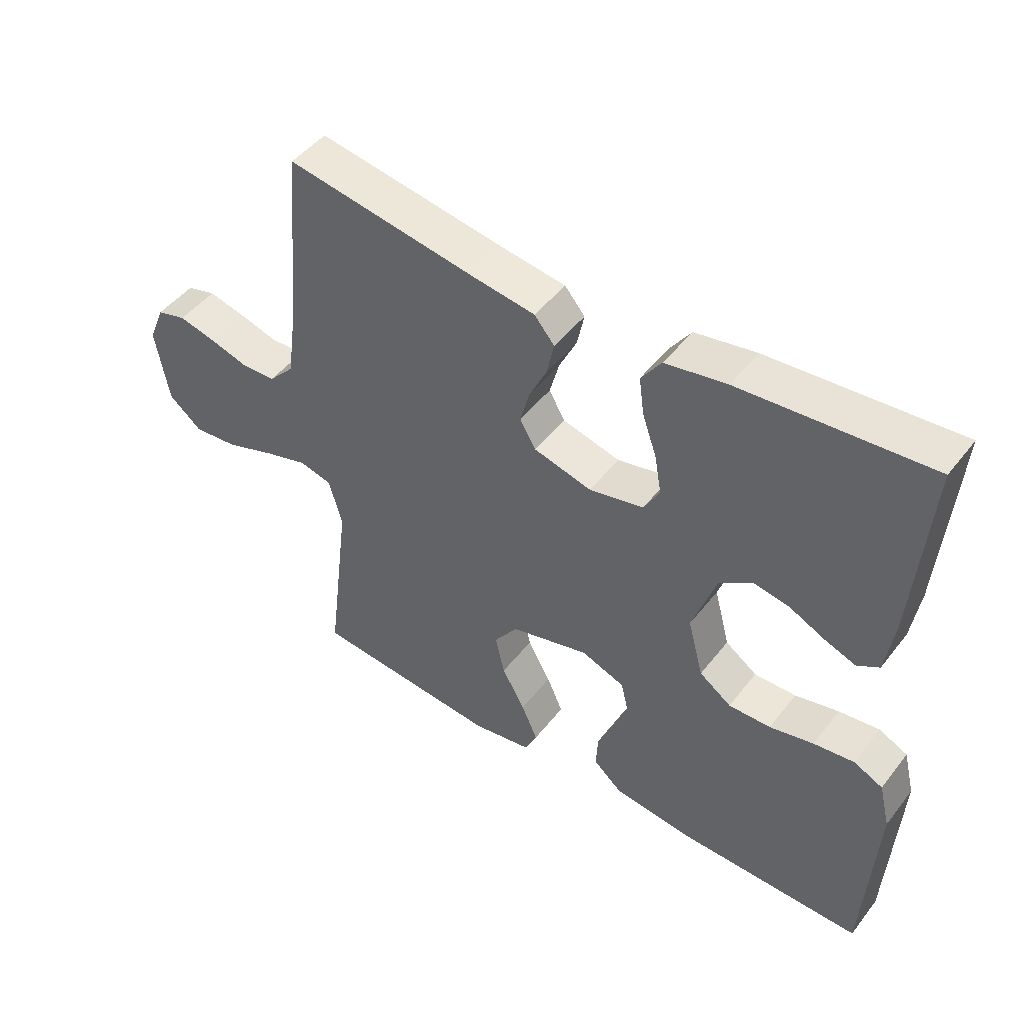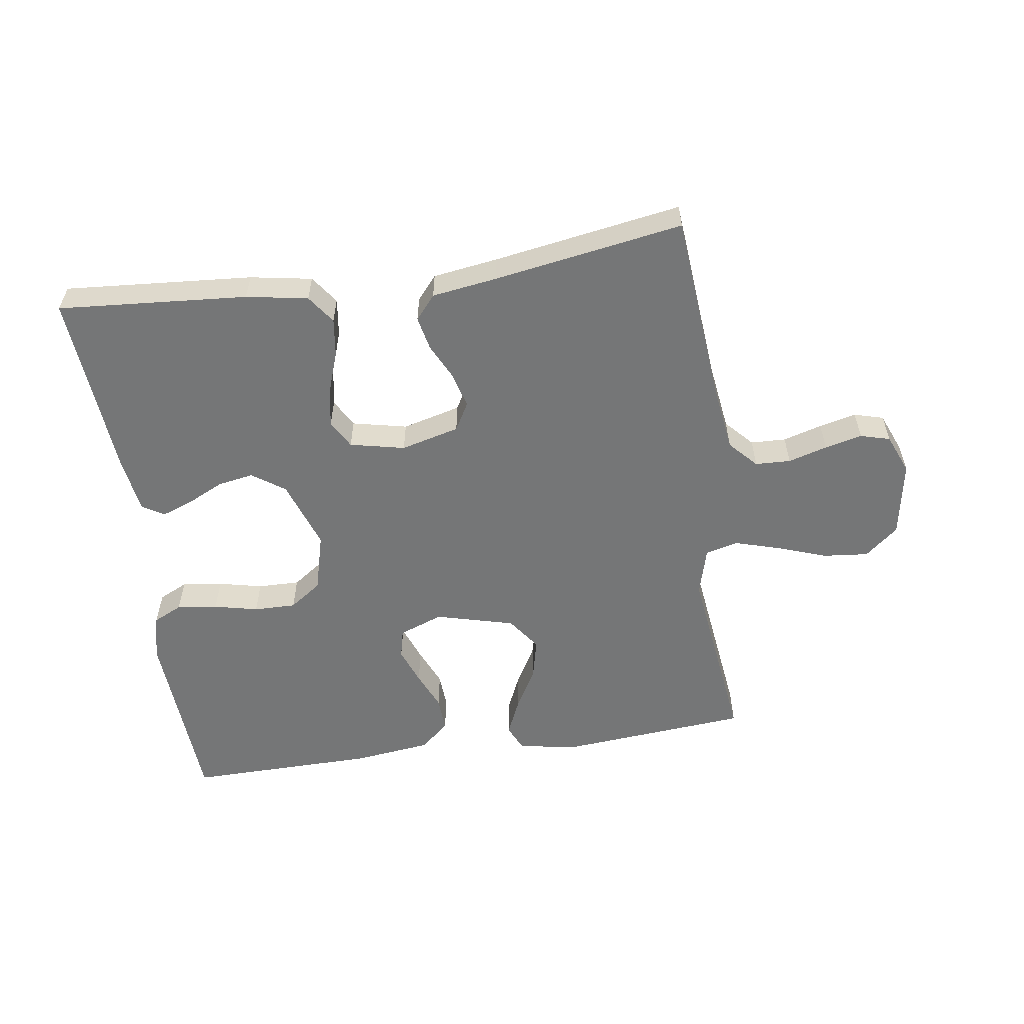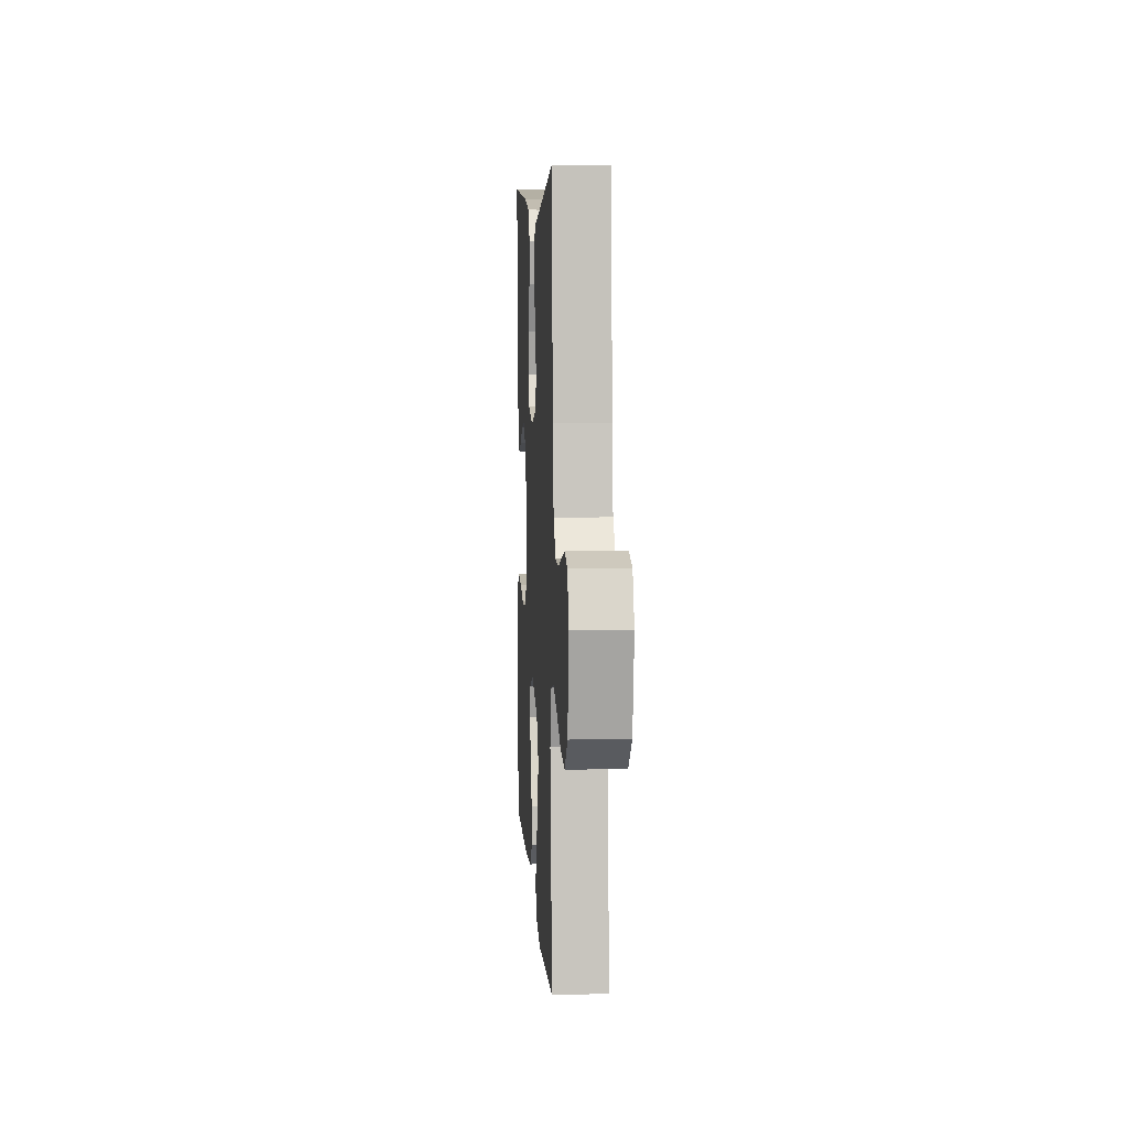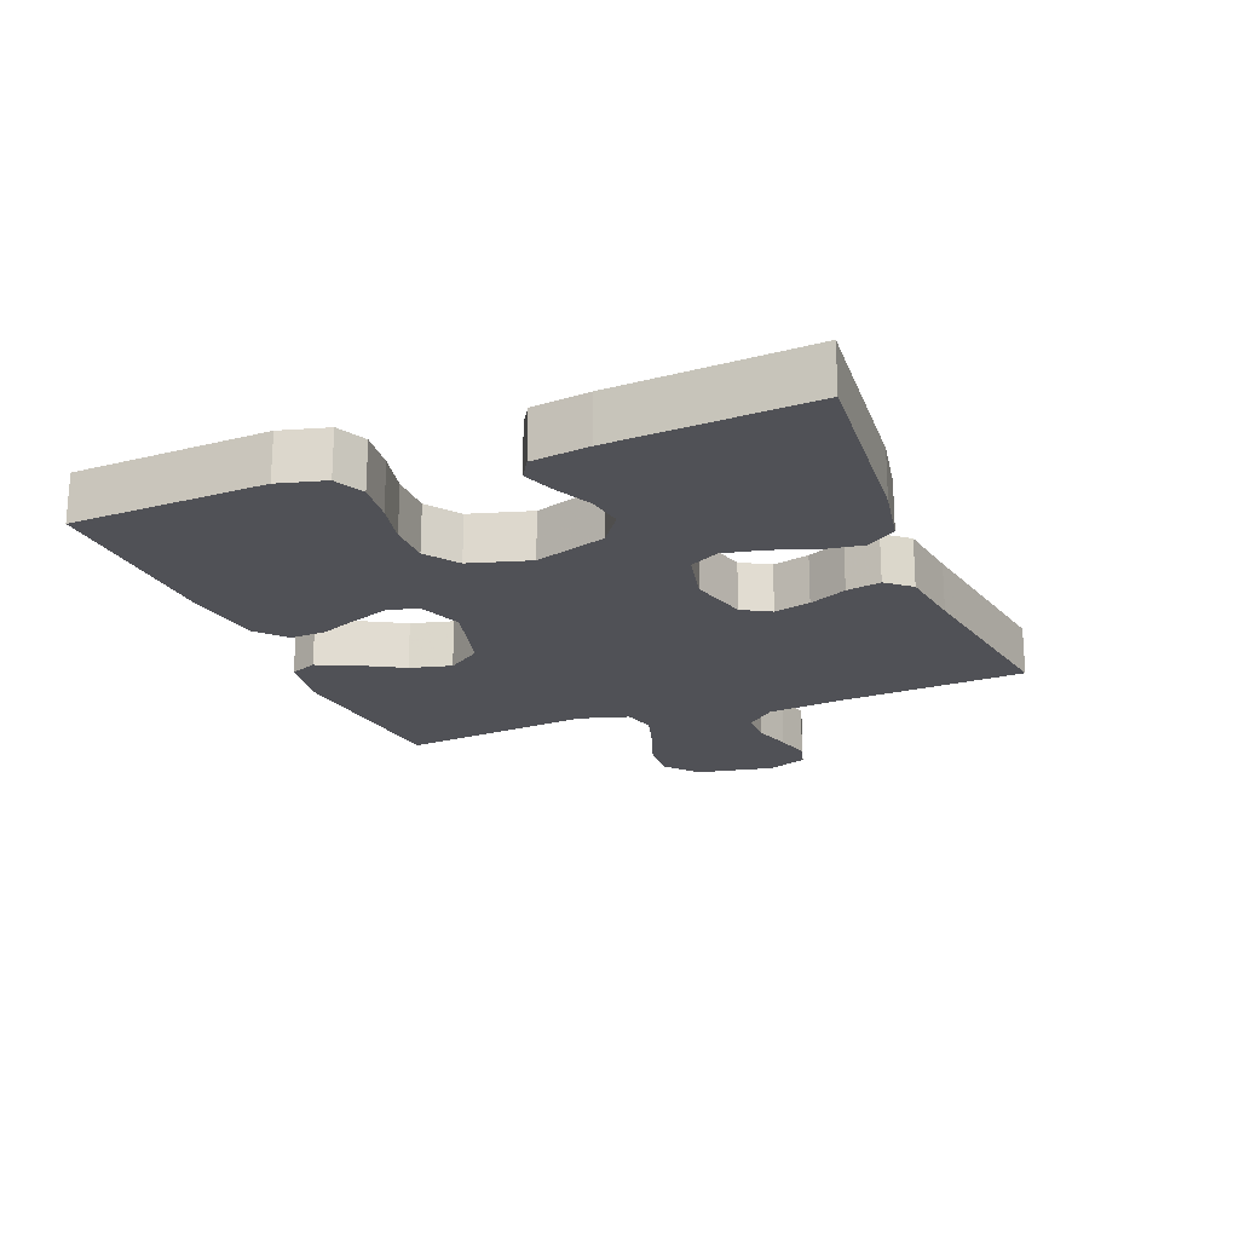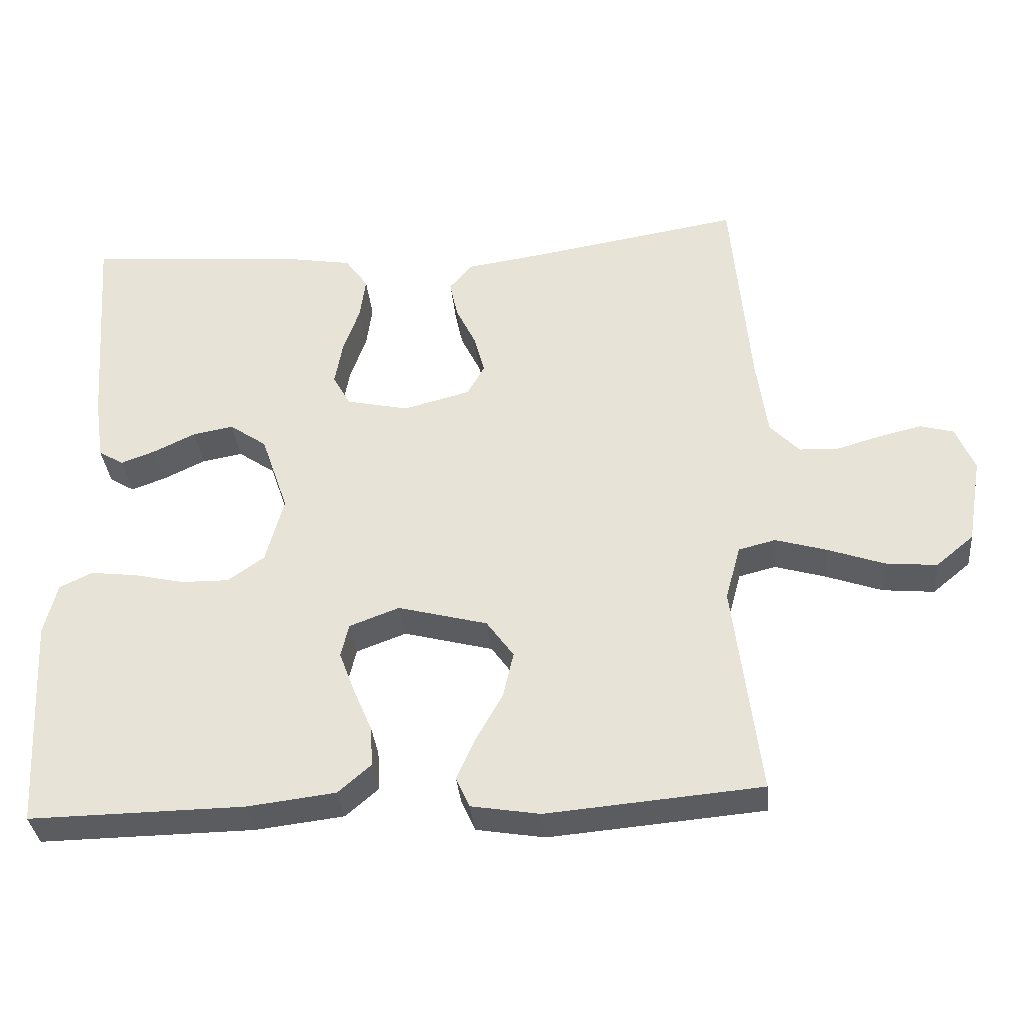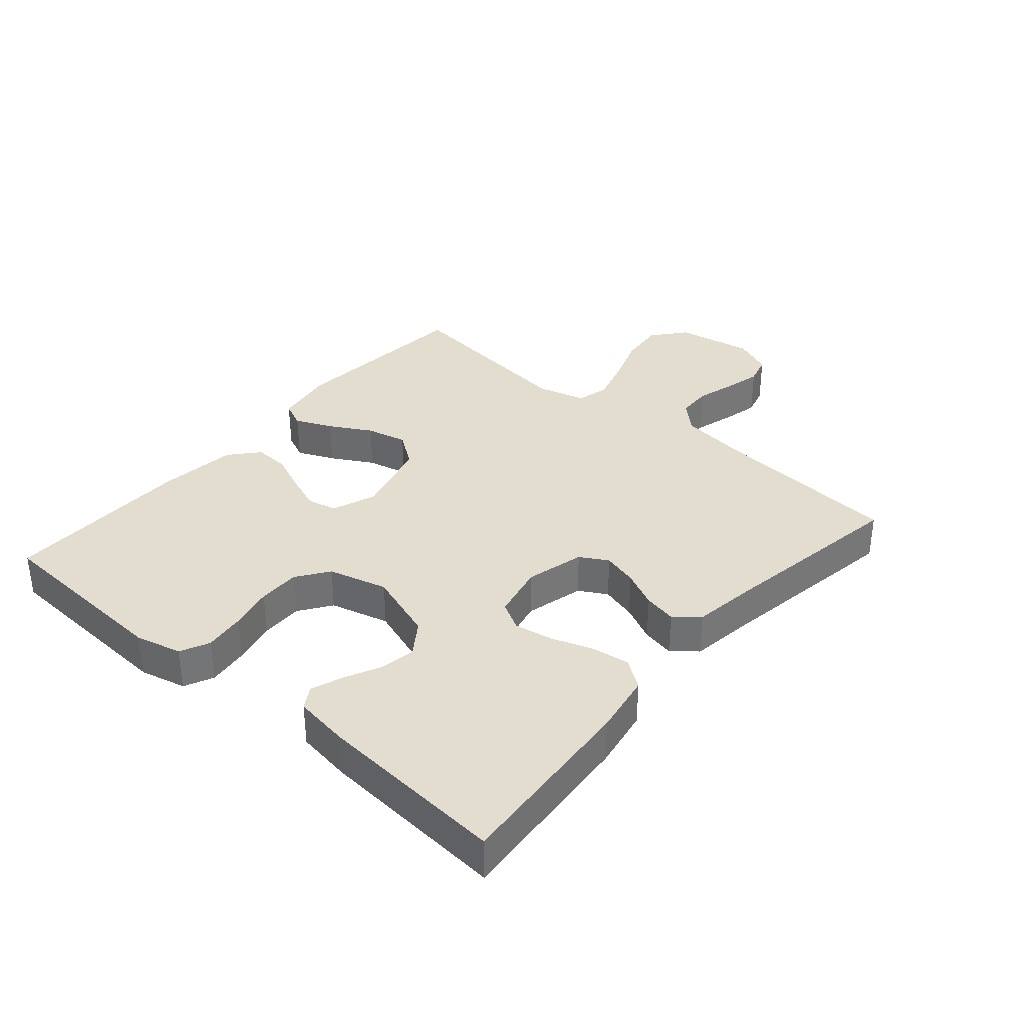
<metadata>
{"format":"obj","ext":"obj","renderer":"f3d","projection":"perspective","resolution":1024,"background":"white","views":[{"elev":47.3,"azim":-144.1,"up":"+Z"},{"elev":-56.7,"azim":8.3,"up":"+Y"},{"elev":7.1,"azim":86.6,"up":"+Z"},{"elev":-20.4,"azim":-68.8,"up":"+Y"},{"elev":-34.6,"azim":5.4,"up":"+Z"},{"elev":35.0,"azim":-49.4,"up":"+Y"}]}
</metadata>
<code>
v 0.5 0.07 0.5
v 0.526 0.07 0.2
v 0.541 0.07 0.09
v 0.582 0.07 0.046
v 0.638 0.07 0.044
v 0.7 0.07 0.062
v 0.759 0.07 0.076
v 0.806 0.07 0.063
v 0.832 0.07 0
v 0.811 0.07 -0.122
v 0.758 0.07 -0.166
v 0.686 0.07 -0.159
v 0.607 0.07 -0.131
v 0.536 0.07 -0.11
v 0.484 0.07 -0.123
v 0.463 0.07 -0.2
v 0.5 0.07 -0.5
v 0.2 0.07 -0.526
v 0.104 0.07 -0.51
v 0.085 0.07 -0.468
v 0.111 0.07 -0.409
v 0.148 0.07 -0.343
v 0.163 0.07 -0.278
v 0.125 0.07 -0.225
v 0 0.07 -0.192
v -0.07 0.07 -0.218
v -0.081 0.07 -0.265
v -0.059 0.07 -0.324
v -0.033 0.07 -0.385
v -0.03 0.07 -0.441
v -0.076 0.07 -0.481
v -0.2 0.07 -0.496
v -0.5 0.07 -0.5
v -0.517 0.07 -0.2
v -0.499 0.07 -0.127
v -0.453 0.07 -0.105
v -0.388 0.07 -0.113
v -0.318 0.07 -0.129
v -0.251 0.07 -0.13
v -0.2 0.07 -0.094
v -0.175 0.07 0
v -0.213 0.07 0.111
v -0.265 0.07 0.147
v -0.322 0.07 0.137
v -0.38 0.07 0.109
v -0.429 0.07 0.091
v -0.464 0.07 0.112
v -0.477 0.07 0.2
v -0.5 0.07 0.5
v -0.2 0.07 0.477
v -0.102 0.07 0.46
v -0.07 0.07 0.415
v -0.078 0.07 0.355
v -0.101 0.07 0.289
v -0.112 0.07 0.227
v -0.087 0.07 0.182
v 0 0.07 0.163
v 0.093 0.07 0.187
v 0.118 0.07 0.231
v 0.103 0.07 0.287
v 0.075 0.07 0.345
v 0.064 0.07 0.398
v 0.096 0.07 0.436
v 0.2 0.07 0.451
v 0.5 0 0.5
v 0.526 0 0.2
v 0.541 0 0.09
v 0.582 0 0.046
v 0.638 0 0.044
v 0.7 0 0.062
v 0.759 0 0.076
v 0.806 0 0.063
v 0.832 0 0
v 0.811 0 -0.122
v 0.758 0 -0.166
v 0.686 0 -0.159
v 0.607 0 -0.131
v 0.536 0 -0.11
v 0.484 0 -0.123
v 0.463 0 -0.2
v 0.5 0 -0.5
v 0.2 0 -0.526
v 0.104 0 -0.51
v 0.085 0 -0.468
v 0.111 0 -0.409
v 0.148 0 -0.343
v 0.163 0 -0.278
v 0.125 0 -0.225
v 0 0 -0.192
v -0.07 0 -0.218
v -0.081 0 -0.265
v -0.059 0 -0.324
v -0.033 0 -0.385
v -0.03 0 -0.441
v -0.076 0 -0.481
v -0.2 0 -0.496
v -0.5 0 -0.5
v -0.517 0 -0.2
v -0.499 0 -0.127
v -0.453 0 -0.105
v -0.388 0 -0.113
v -0.318 0 -0.129
v -0.251 0 -0.13
v -0.2 0 -0.094
v -0.175 0 0
v -0.213 0 0.111
v -0.265 0 0.147
v -0.322 0 0.137
v -0.38 0 0.109
v -0.429 0 0.091
v -0.464 0 0.112
v -0.477 0 0.2
v -0.5 0 0.5
v -0.2 0 0.477
v -0.102 0 0.46
v -0.07 0 0.415
v -0.078 0 0.355
v -0.101 0 0.289
v -0.112 0 0.227
v -0.087 0 0.182
v 0 0 0.163
v 0.093 0 0.187
v 0.118 0 0.231
v 0.103 0 0.287
v 0.075 0 0.345
v 0.064 0 0.398
v 0.096 0 0.436
v 0.2 0 0.451
f 62 63 64
f 61 62 64
f 60 61 64
f 64 1 2
f 60 64 2
f 59 60 2
f 58 59 2 3
f 57 58 3 4
f 52 53 54
f 51 52 54
f 50 51 54
f 49 50 54
f 48 49 54
f 47 48 54
f 46 47 54
f 45 46 54
f 44 45 54
f 43 44 54 55
f 42 43 55 56
f 36 37 38
f 35 36 38
f 34 35 38
f 33 34 38
f 32 33 38
f 31 32 38
f 30 31 38
f 29 30 38
f 28 29 38
f 27 28 38 39
f 26 27 39 40
f 20 21 22
f 19 20 22
f 18 19 22
f 17 18 22
f 16 17 22
f 15 16 22 23
f 11 12 13
f 10 11 13
f 9 10 13
f 8 9 13
f 7 8 13
f 6 7 13
f 5 6 13
f 4 5 13 14
f 57 4 14 15
f 56 57 15
f 42 56 15
f 41 42 15
f 25 26 40 41
f 24 25 41 15
f 15 23 24
f 128 127 126
f 128 126 125
f 128 125 124
f 66 65 128
f 66 128 124
f 66 124 123
f 67 66 123 122
f 68 67 122 121
f 118 117 116
f 118 116 115
f 118 115 114
f 118 114 113
f 118 113 112
f 118 112 111
f 118 111 110
f 118 110 109
f 118 109 108
f 119 118 108 107
f 120 119 107 106
f 102 101 100
f 102 100 99
f 102 99 98
f 102 98 97
f 102 97 96
f 102 96 95
f 102 95 94
f 102 94 93
f 102 93 92
f 103 102 92 91
f 104 103 91 90
f 86 85 84
f 86 84 83
f 86 83 82
f 86 82 81
f 86 81 80
f 87 86 80 79
f 77 76 75
f 77 75 74
f 77 74 73
f 77 73 72
f 77 72 71
f 77 71 70
f 77 70 69
f 78 77 69 68
f 79 78 68 121
f 79 121 120
f 79 120 106
f 79 106 105
f 105 104 90 89
f 79 105 89 88
f 88 87 79
f 1 65 66 2
f 2 66 67 3
f 3 67 68 4
f 4 68 69 5
f 5 69 70 6
f 6 70 71 7
f 7 71 72 8
f 8 72 73 9
f 9 73 74 10
f 10 74 75 11
f 11 75 76 12
f 12 76 77 13
f 13 77 78 14
f 14 78 79 15
f 15 79 80 16
f 16 80 81 17
f 17 81 82 18
f 18 82 83 19
f 19 83 84 20
f 20 84 85 21
f 21 85 86 22
f 22 86 87 23
f 23 87 88 24
f 24 88 89 25
f 25 89 90 26
f 26 90 91 27
f 27 91 92 28
f 28 92 93 29
f 29 93 94 30
f 30 94 95 31
f 31 95 96 32
f 32 96 97 33
f 33 97 98 34
f 34 98 99 35
f 35 99 100 36
f 36 100 101 37
f 37 101 102 38
f 38 102 103 39
f 39 103 104 40
f 40 104 105 41
f 41 105 106 42
f 42 106 107 43
f 43 107 108 44
f 44 108 109 45
f 45 109 110 46
f 46 110 111 47
f 47 111 112 48
f 48 112 113 49
f 49 113 114 50
f 50 114 115 51
f 51 115 116 52
f 52 116 117 53
f 53 117 118 54
f 54 118 119 55
f 55 119 120 56
f 56 120 121 57
f 57 121 122 58
f 58 122 123 59
f 59 123 124 60
f 60 124 125 61
f 61 125 126 62
f 62 126 127 63
f 63 127 128 64
f 64 128 65 1

</code>
